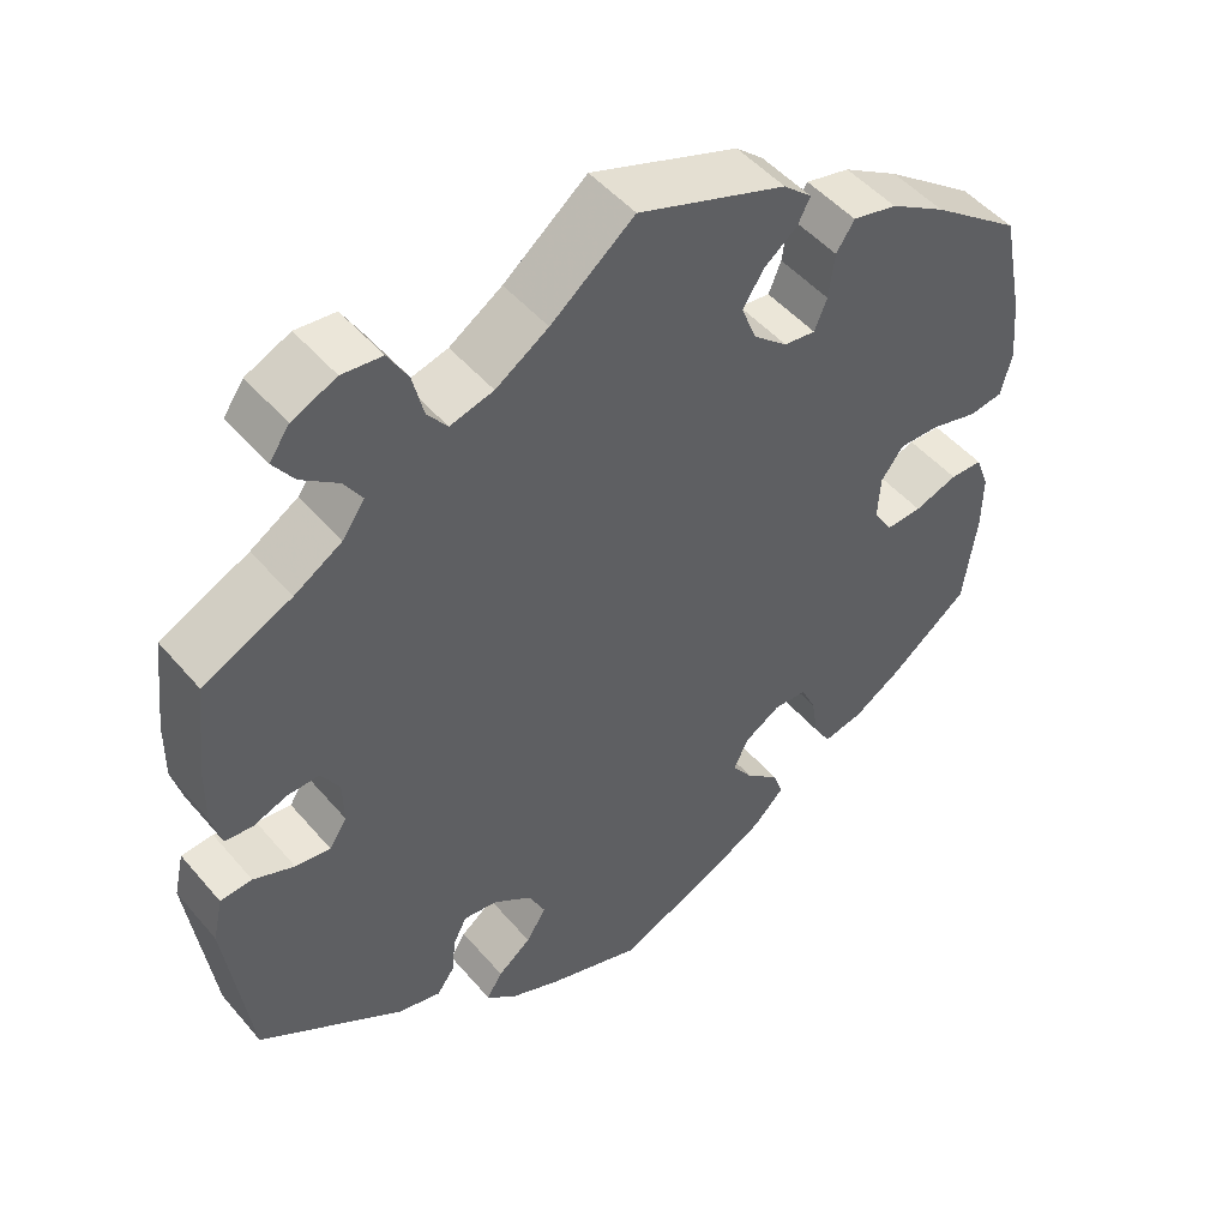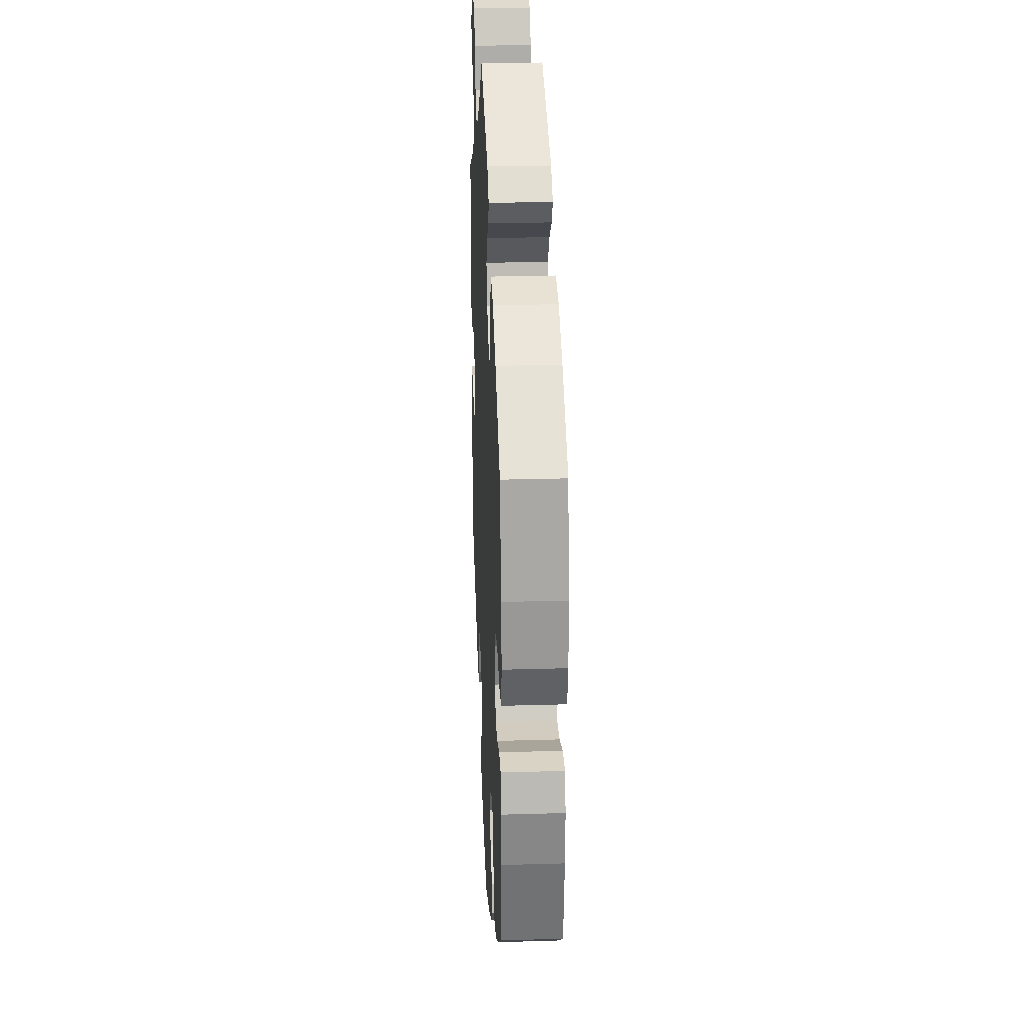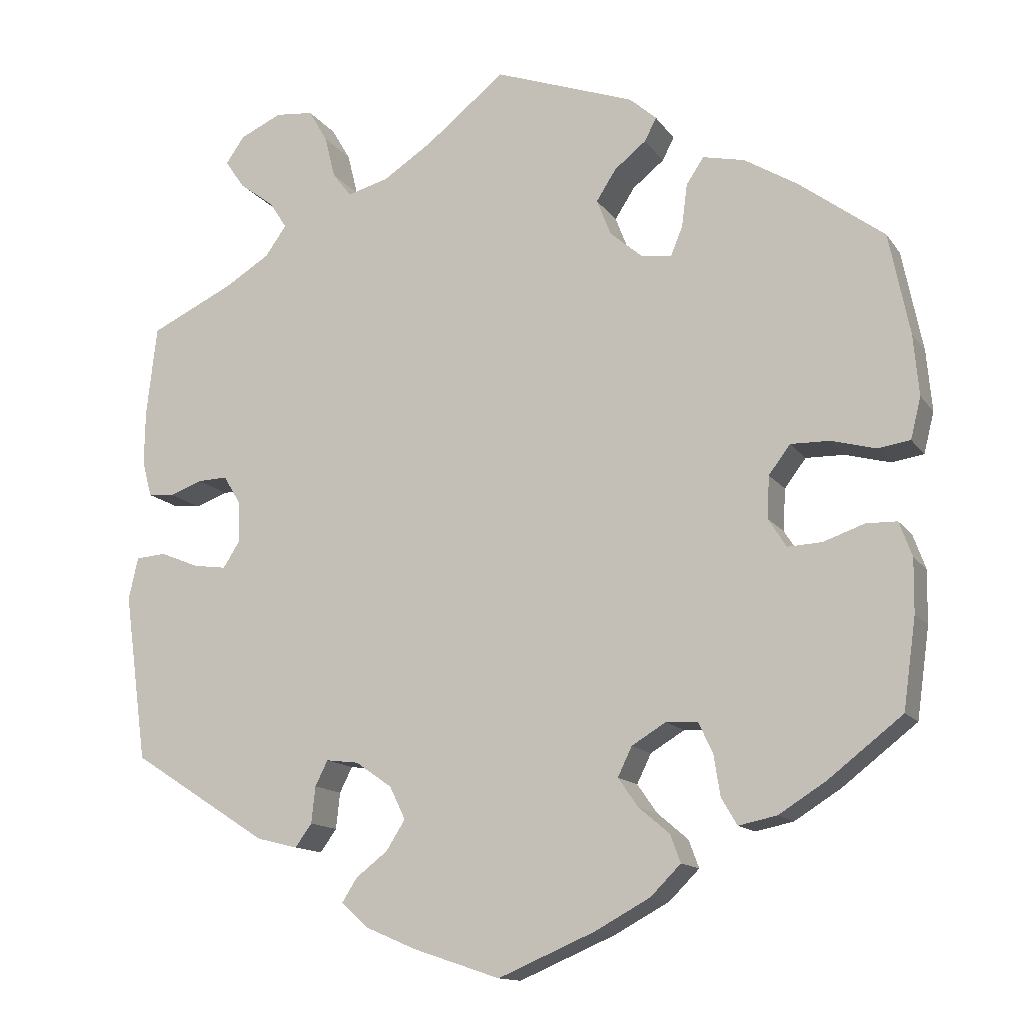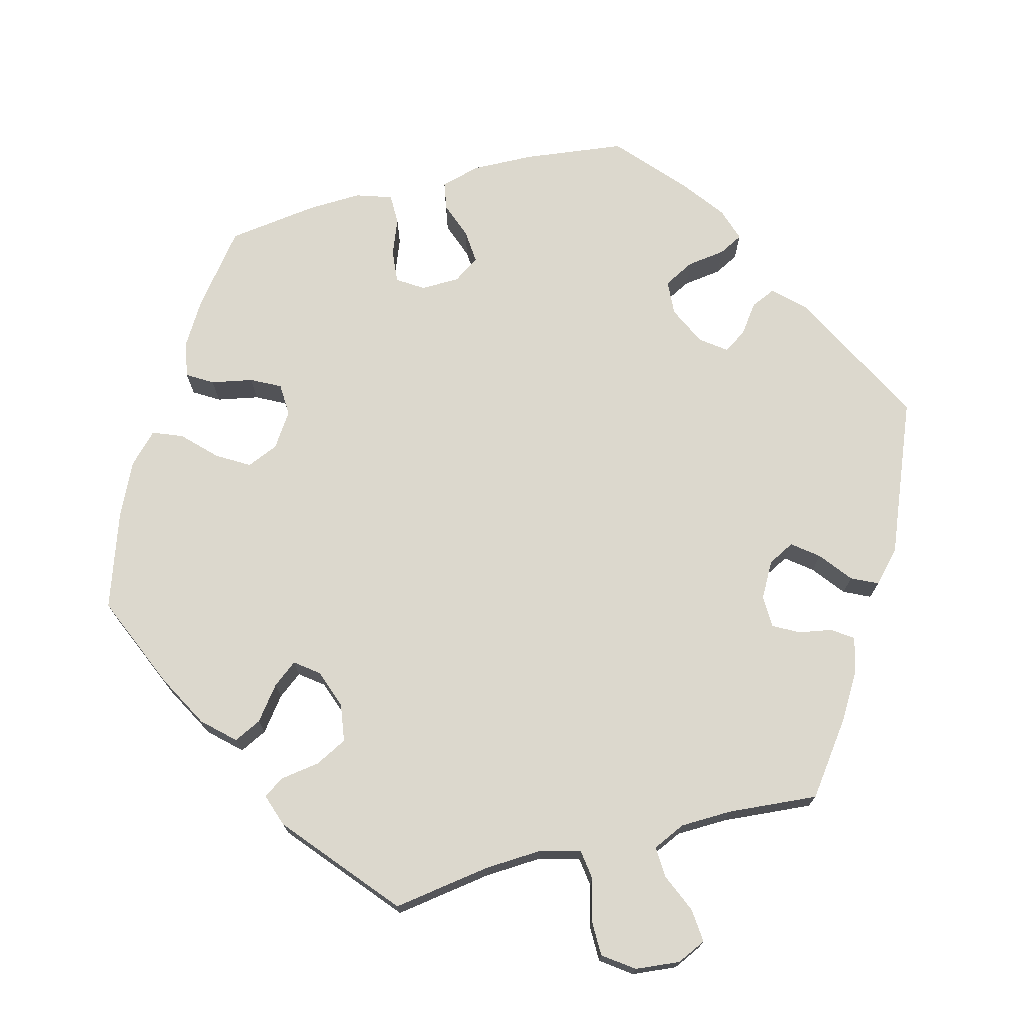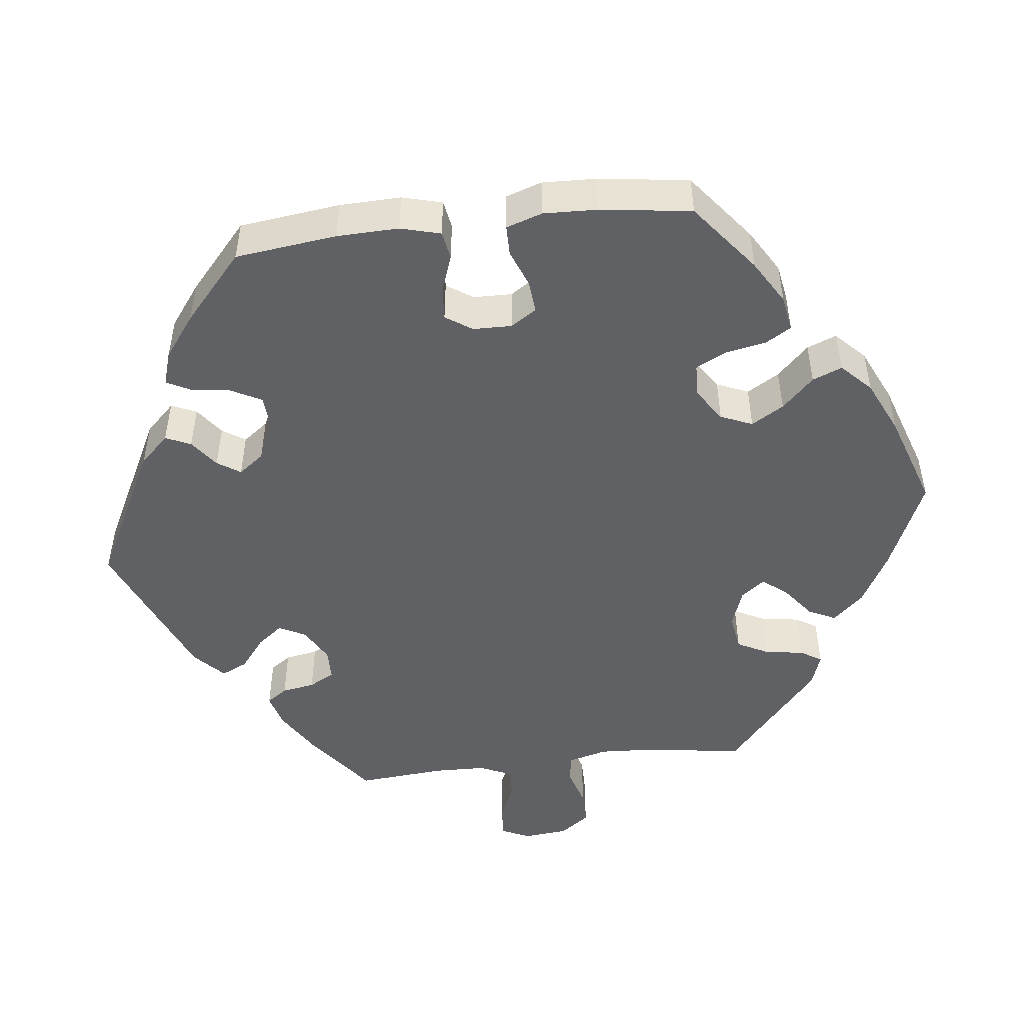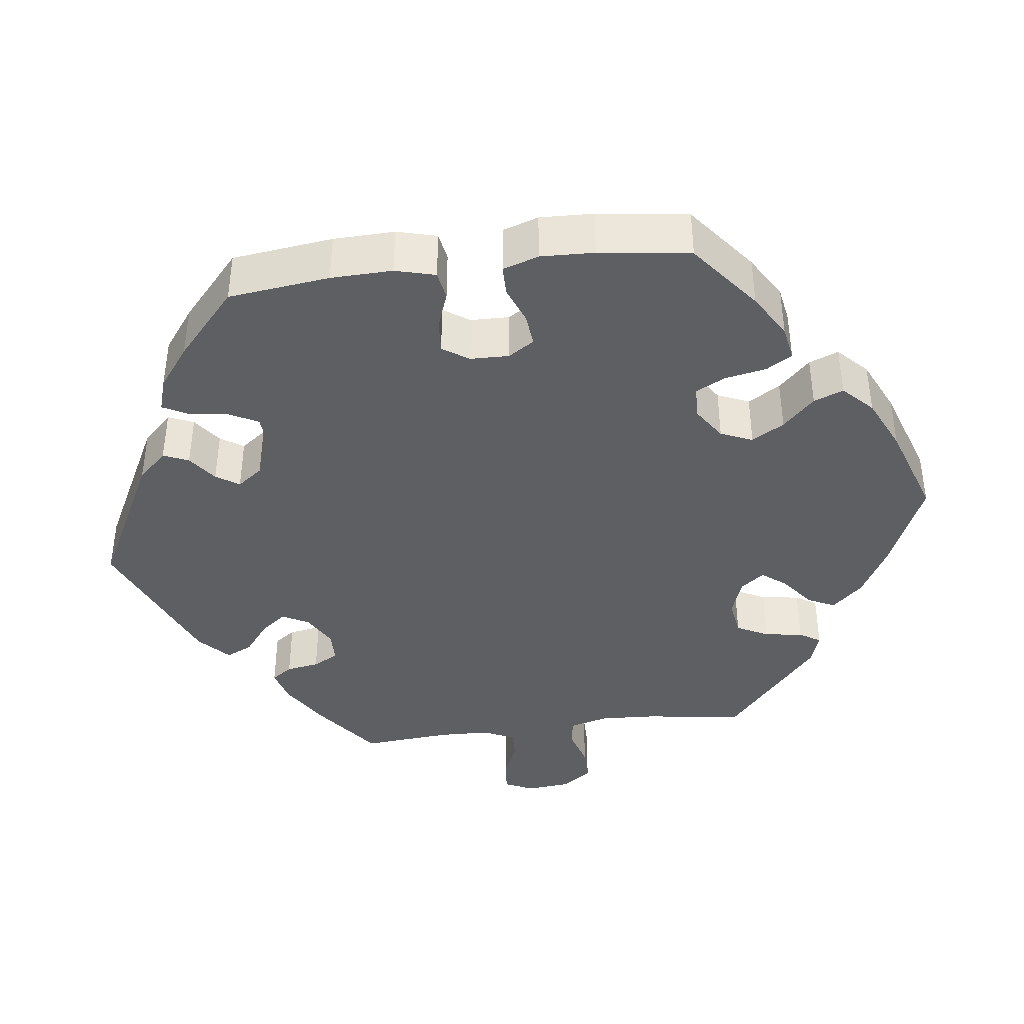
<metadata>
{"format":"obj","ext":"obj","renderer":"f3d","projection":"perspective","resolution":1024,"background":"white","views":[{"elev":49.0,"azim":141.5,"up":"+Z"},{"elev":26.8,"azim":-92.6,"up":"+Z"},{"elev":-13.5,"azim":-157.9,"up":"+Z"},{"elev":72.4,"azim":15.4,"up":"+Y"},{"elev":-48.4,"azim":-143.2,"up":"+Y"},{"elev":-39.9,"azim":-142.7,"up":"+Y"}]}
</metadata>
<code>
v -0.516 0.07 -0.175
v -0.517 0.07 -0.108
v -0.501 0.07 -0.064
v -0.462 0.07 -0.063
v -0.41 0.07 -0.081
v -0.367 0.07 -0.083
v -0.344 0.07 -0.047
v -0.347 0.07 0.006
v -0.374 0.07 0.042
v -0.423 0.07 0.041
v -0.479 0.07 0.026
v -0.52 0.07 0.032
v -0.533 0.07 0.084
v -0.526 0.07 0.161
v -0.5 0.07 0.289
v -0.393 0.07 0.369
v -0.326 0.07 0.41
v -0.273 0.07 0.422
v -0.251 0.07 0.389
v -0.244 0.07 0.335
v -0.229 0.07 0.298
v -0.191 0.07 0.303
v -0.15 0.07 0.338
v -0.132 0.07 0.384
v -0.157 0.07 0.423
v -0.197 0.07 0.455
v -0.212 0.07 0.484
v -0.178 0.07 0.514
v 0 0.07 0.578
v 0.1 0.07 0.498
v 0.163 0.07 0.457
v 0.215 0.07 0.443
v 0.239 0.07 0.474
v 0.252 0.07 0.527
v 0.276 0.07 0.568
v 0.324 0.07 0.573
v 0.377 0.07 0.549
v 0.401 0.07 0.515
v 0.376 0.07 0.479
v 0.332 0.07 0.446
v 0.31 0.07 0.412
v 0.337 0.07 0.374
v 0.394 0.07 0.339
v 0.5 0.07 0.289
v 0.513 0.07 0.175
v 0.514 0.07 0.106
v 0.502 0.07 0.061
v 0.469 0.07 0.058
v 0.428 0.07 0.073
v 0.39 0.07 0.074
v 0.368 0.07 0.038
v 0.367 0.07 -0.014
v 0.388 0.07 -0.047
v 0.43 0.07 -0.041
v 0.479 0.07 -0.021
v 0.517 0.07 -0.024
v 0.529 0.07 -0.077
v 0.5 0.07 -0.289
v 0.327 0.07 -0.4
v 0.275 0.07 -0.413
v 0.254 0.07 -0.384
v 0.249 0.07 -0.338
v 0.233 0.07 -0.306
v 0.192 0.07 -0.311
v 0.146 0.07 -0.343
v 0.126 0.07 -0.384
v 0.15 0.07 -0.422
v 0.19 0.07 -0.453
v 0.209 0.07 -0.483
v 0.175 0.07 -0.514
v 0.112 0.07 -0.541
v 0.001 0.07 -0.578
v -0.121 0.07 -0.526
v -0.191 0.07 -0.488
v -0.229 0.07 -0.45
v -0.216 0.07 -0.415
v -0.177 0.07 -0.382
v -0.152 0.07 -0.346
v -0.17 0.07 -0.309
v -0.213 0.07 -0.283
v -0.253 0.07 -0.285
v -0.271 0.07 -0.324
v -0.279 0.07 -0.375
v -0.299 0.07 -0.409
v -0.347 0.07 -0.399
v -0.406 0.07 -0.362
v -0.5 0.07 -0.289
v -0.516 0 -0.175
v -0.517 0 -0.108
v -0.501 0 -0.064
v -0.462 0 -0.063
v -0.41 0 -0.081
v -0.367 0 -0.083
v -0.344 0 -0.047
v -0.347 0 0.006
v -0.374 0 0.042
v -0.423 0 0.041
v -0.479 0 0.026
v -0.52 0 0.032
v -0.533 0 0.084
v -0.526 0 0.161
v -0.5 0 0.289
v -0.393 0 0.369
v -0.326 0 0.41
v -0.273 0 0.422
v -0.251 0 0.389
v -0.244 0 0.335
v -0.229 0 0.298
v -0.191 0 0.303
v -0.15 0 0.338
v -0.132 0 0.384
v -0.157 0 0.423
v -0.197 0 0.455
v -0.212 0 0.484
v -0.178 0 0.514
v 0 0 0.578
v 0.1 0 0.498
v 0.163 0 0.457
v 0.215 0 0.443
v 0.239 0 0.474
v 0.252 0 0.527
v 0.276 0 0.568
v 0.324 0 0.573
v 0.377 0 0.549
v 0.401 0 0.515
v 0.376 0 0.479
v 0.332 0 0.446
v 0.31 0 0.412
v 0.337 0 0.374
v 0.394 0 0.339
v 0.5 0 0.289
v 0.513 0 0.175
v 0.514 0 0.106
v 0.502 0 0.061
v 0.469 0 0.058
v 0.428 0 0.073
v 0.39 0 0.074
v 0.368 0 0.038
v 0.367 0 -0.014
v 0.388 0 -0.047
v 0.43 0 -0.041
v 0.479 0 -0.021
v 0.517 0 -0.024
v 0.529 0 -0.077
v 0.5 0 -0.289
v 0.327 0 -0.4
v 0.275 0 -0.413
v 0.254 0 -0.384
v 0.249 0 -0.338
v 0.233 0 -0.306
v 0.192 0 -0.311
v 0.146 0 -0.343
v 0.126 0 -0.384
v 0.15 0 -0.422
v 0.19 0 -0.453
v 0.209 0 -0.483
v 0.175 0 -0.514
v 0.112 0 -0.541
v 0.001 0 -0.578
v -0.121 0 -0.526
v -0.191 0 -0.488
v -0.229 0 -0.45
v -0.216 0 -0.415
v -0.177 0 -0.382
v -0.152 0 -0.346
v -0.17 0 -0.309
v -0.213 0 -0.283
v -0.253 0 -0.285
v -0.271 0 -0.324
v -0.279 0 -0.375
v -0.299 0 -0.409
v -0.347 0 -0.399
v -0.406 0 -0.362
v -0.5 0 -0.289
f 82 83 84 85
f 81 82 85 86
f 74 75 76 77
f 74 77 78
f 73 74 78
f 72 73 78
f 71 72 78 79
f 67 68 69 70
f 66 67 70 71
f 59 60 61 62
f 59 62 63
f 58 59 63
f 57 58 63
f 54 55 56 57
f 53 54 57 63
f 52 53 63 64
f 46 47 48 49
f 46 49 50
f 43 44 45 46
f 42 43 46 50
f 41 42 50 51
f 37 38 39 40
f 37 40 41
f 36 37 41
f 33 34 35 36
f 32 33 36 41
f 31 32 41 51
f 27 28 29 30
f 25 26 27 30
f 24 25 30 31
f 23 24 31 51
f 17 18 19 20
f 17 20 21
f 16 17 21
f 15 16 21
f 14 15 21
f 13 14 21 22
f 10 11 12 13
f 9 10 13 22
f 2 3 4 5
f 2 5 6
f 1 2 6
f 81 86 87 1
f 66 71 79
f 65 66 79 80
f 64 65 80
f 52 64 80
f 8 9 22 23
f 7 8 23 51
f 6 7 51 52
f 52 80 81
f 1 6 52 81
f 172 171 170 169
f 173 172 169 168
f 164 163 162 161
f 165 164 161
f 165 161 160
f 165 160 159
f 166 165 159 158
f 157 156 155 154
f 158 157 154 153
f 149 148 147 146
f 150 149 146
f 150 146 145
f 150 145 144
f 144 143 142 141
f 150 144 141 140
f 151 150 140 139
f 136 135 134 133
f 137 136 133
f 133 132 131 130
f 137 133 130 129
f 138 137 129 128
f 127 126 125 124
f 128 127 124
f 128 124 123
f 123 122 121 120
f 128 123 120 119
f 138 128 119 118
f 117 116 115 114
f 117 114 113 112
f 118 117 112 111
f 138 118 111 110
f 107 106 105 104
f 108 107 104
f 108 104 103
f 108 103 102
f 108 102 101
f 109 108 101 100
f 100 99 98 97
f 109 100 97 96
f 92 91 90 89
f 93 92 89
f 93 89 88
f 88 174 173 168
f 166 158 153
f 167 166 153 152
f 167 152 151
f 167 151 139
f 110 109 96 95
f 138 110 95 94
f 139 138 94 93
f 168 167 139
f 168 139 93 88
f 1 88 89 2
f 2 89 90 3
f 3 90 91 4
f 4 91 92 5
f 5 92 93 6
f 6 93 94 7
f 7 94 95 8
f 8 95 96 9
f 9 96 97 10
f 10 97 98 11
f 11 98 99 12
f 12 99 100 13
f 13 100 101 14
f 14 101 102 15
f 15 102 103 16
f 16 103 104 17
f 17 104 105 18
f 18 105 106 19
f 19 106 107 20
f 20 107 108 21
f 21 108 109 22
f 22 109 110 23
f 23 110 111 24
f 24 111 112 25
f 25 112 113 26
f 26 113 114 27
f 27 114 115 28
f 28 115 116 29
f 29 116 117 30
f 30 117 118 31
f 31 118 119 32
f 32 119 120 33
f 33 120 121 34
f 34 121 122 35
f 35 122 123 36
f 36 123 124 37
f 37 124 125 38
f 38 125 126 39
f 39 126 127 40
f 40 127 128 41
f 41 128 129 42
f 42 129 130 43
f 43 130 131 44
f 44 131 132 45
f 45 132 133 46
f 46 133 134 47
f 47 134 135 48
f 48 135 136 49
f 49 136 137 50
f 50 137 138 51
f 51 138 139 52
f 52 139 140 53
f 53 140 141 54
f 54 141 142 55
f 55 142 143 56
f 56 143 144 57
f 57 144 145 58
f 58 145 146 59
f 59 146 147 60
f 60 147 148 61
f 61 148 149 62
f 62 149 150 63
f 63 150 151 64
f 64 151 152 65
f 65 152 153 66
f 66 153 154 67
f 67 154 155 68
f 68 155 156 69
f 69 156 157 70
f 70 157 158 71
f 71 158 159 72
f 72 159 160 73
f 73 160 161 74
f 74 161 162 75
f 75 162 163 76
f 76 163 164 77
f 77 164 165 78
f 78 165 166 79
f 79 166 167 80
f 80 167 168 81
f 81 168 169 82
f 82 169 170 83
f 83 170 171 84
f 84 171 172 85
f 85 172 173 86
f 86 173 174 87
f 87 174 88 1

</code>
